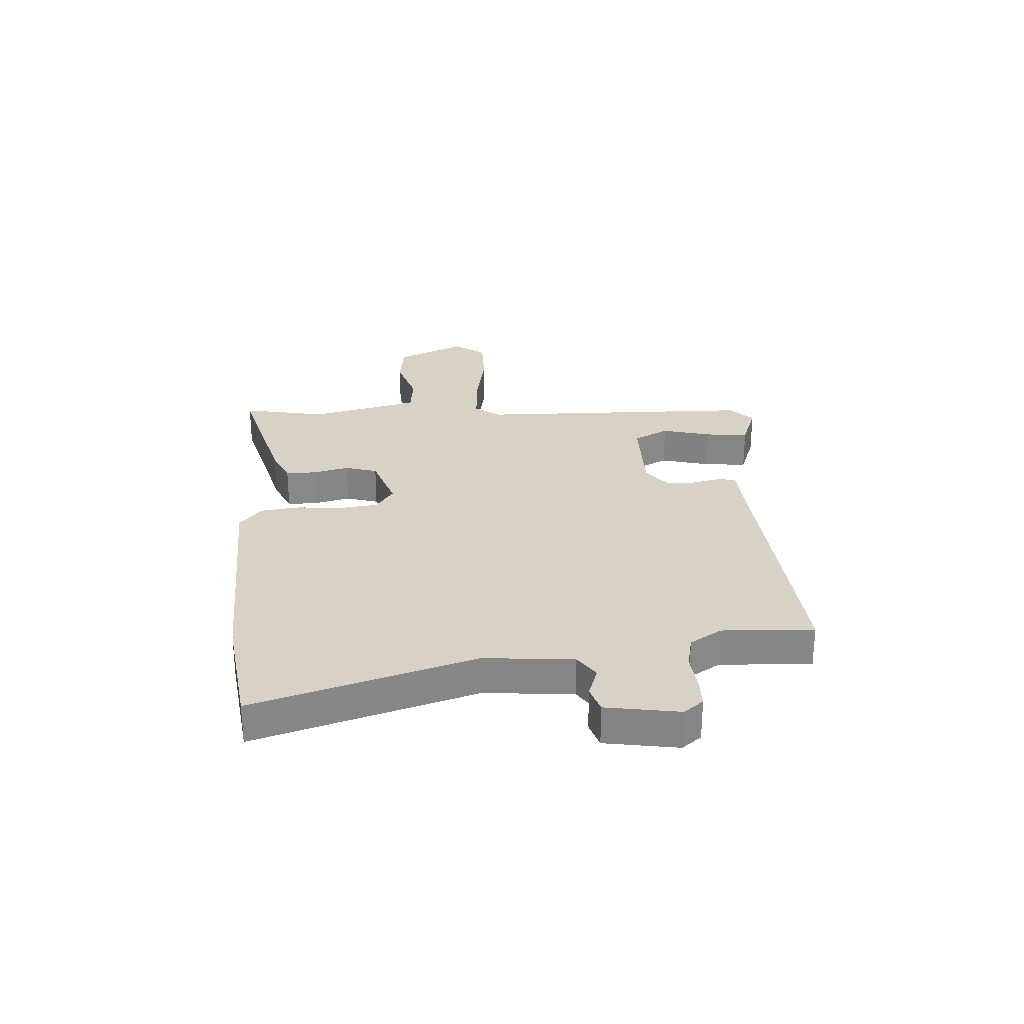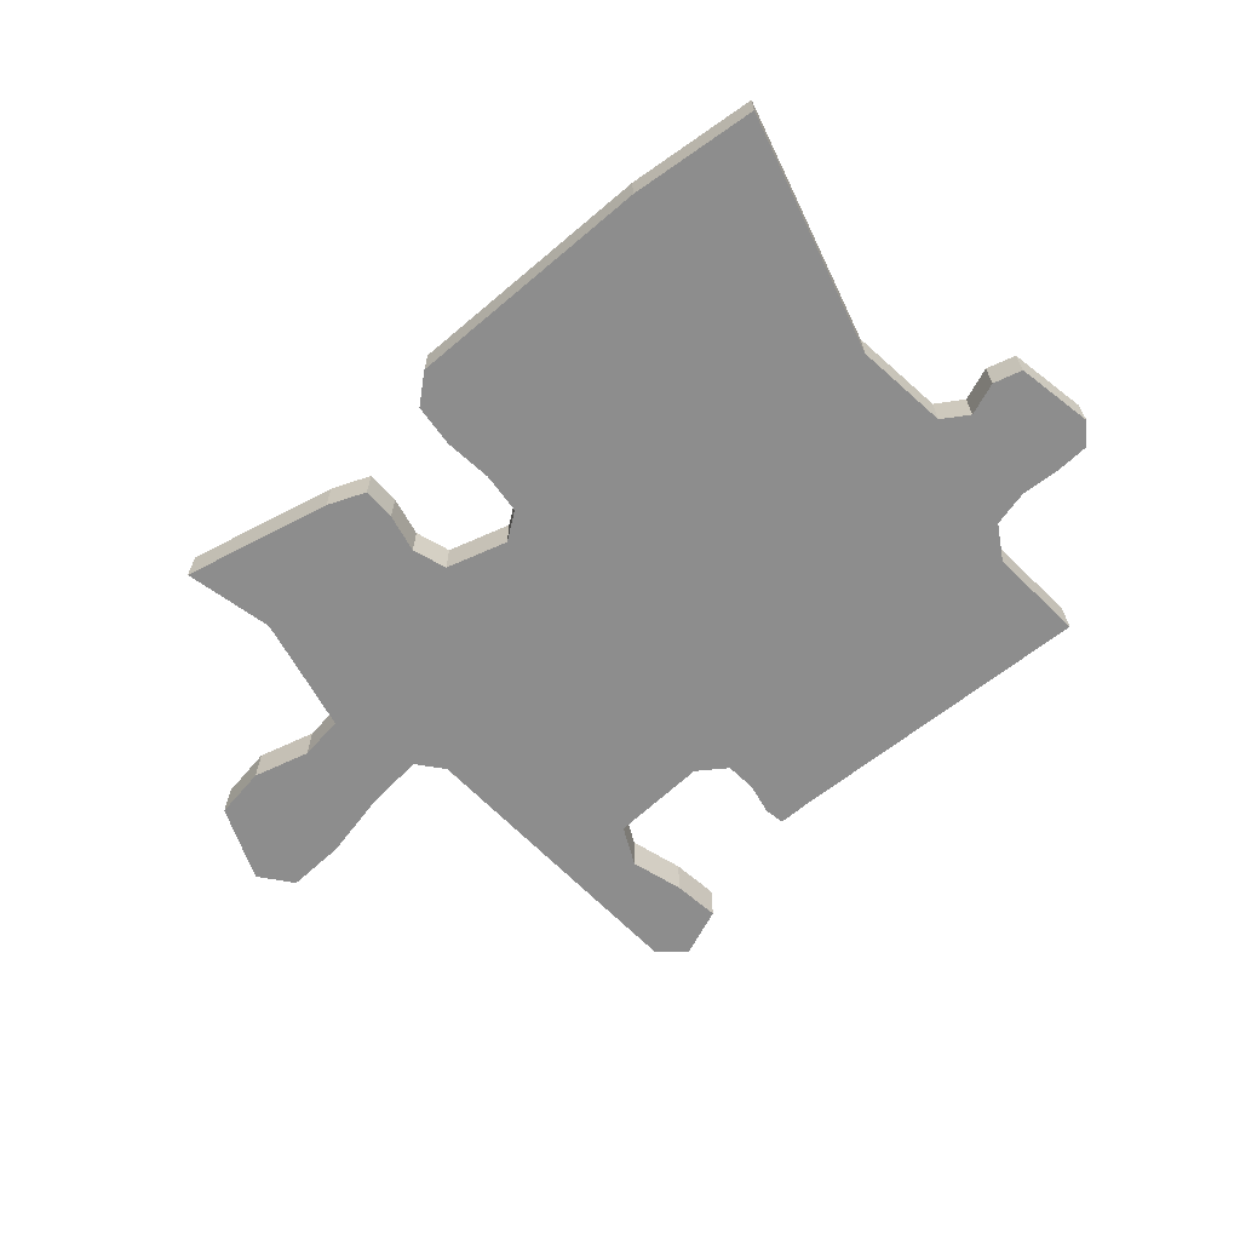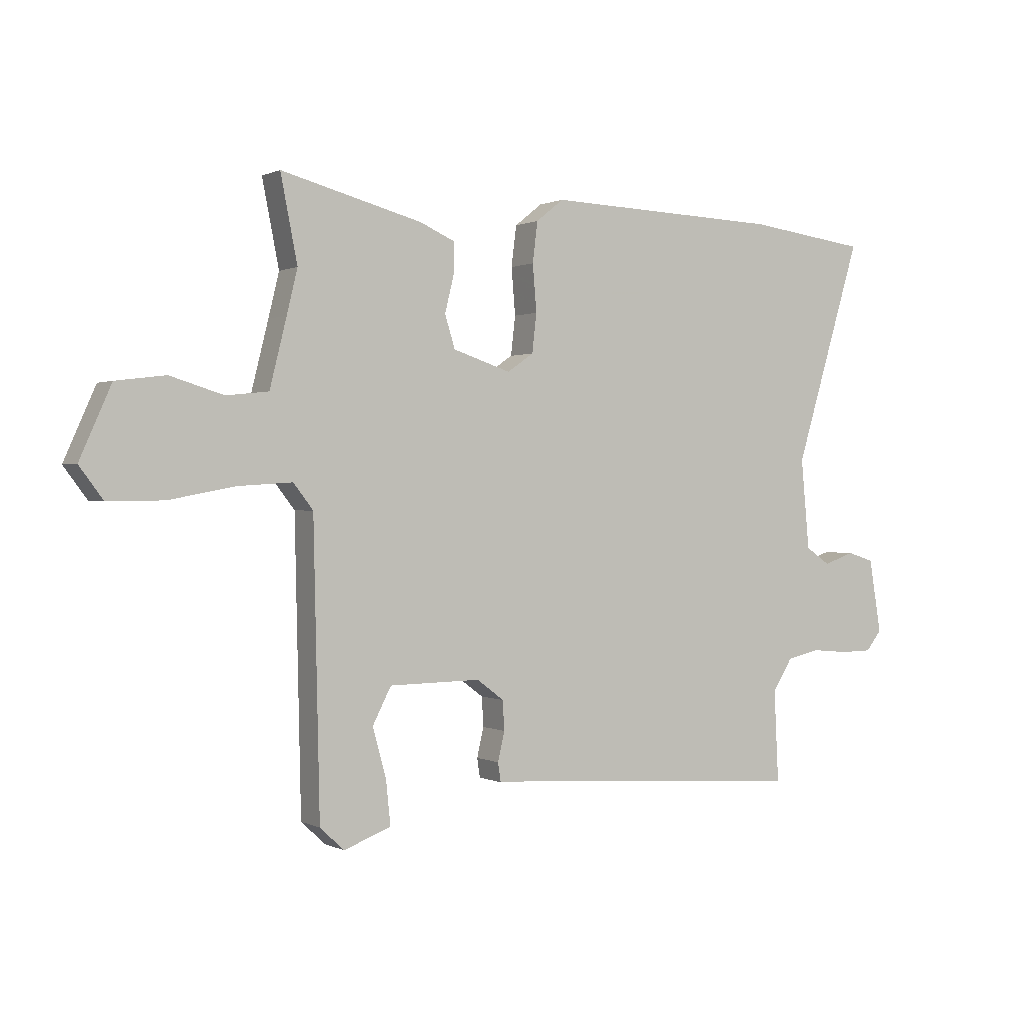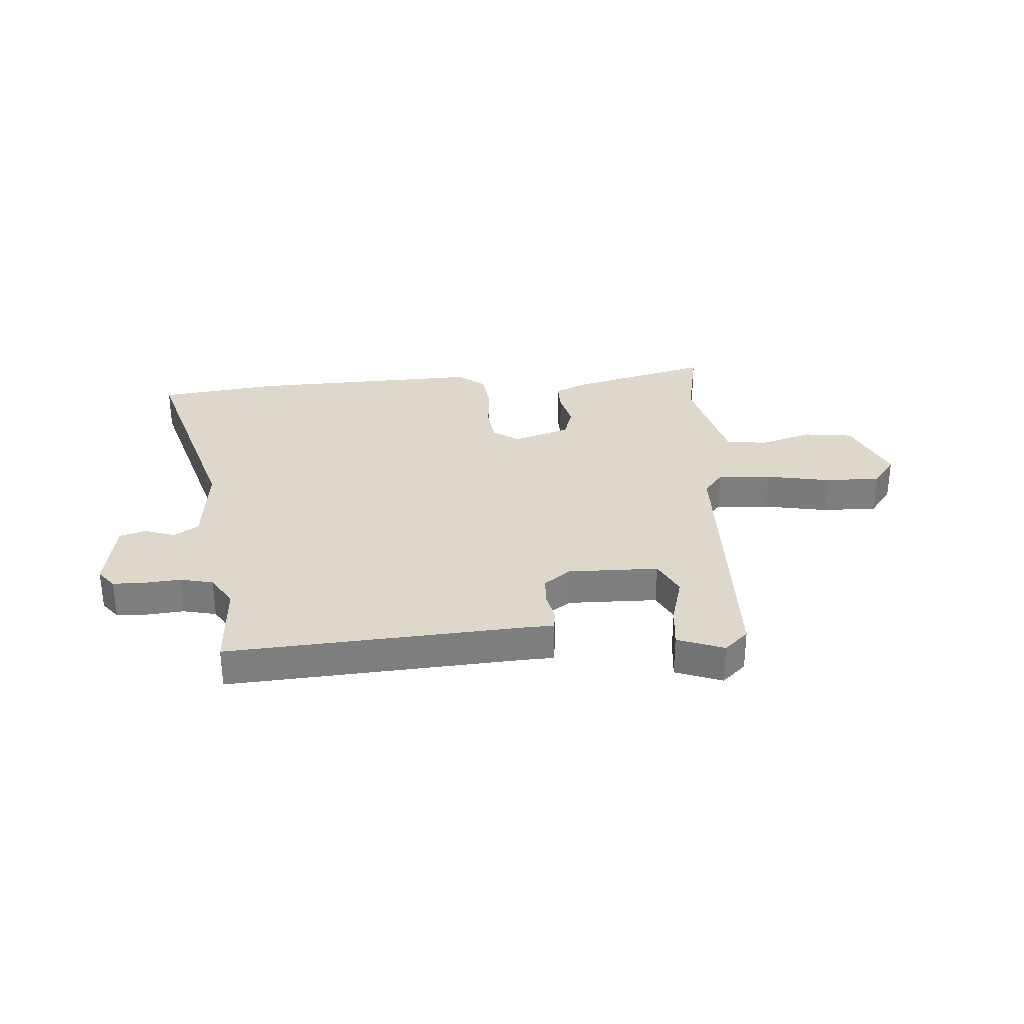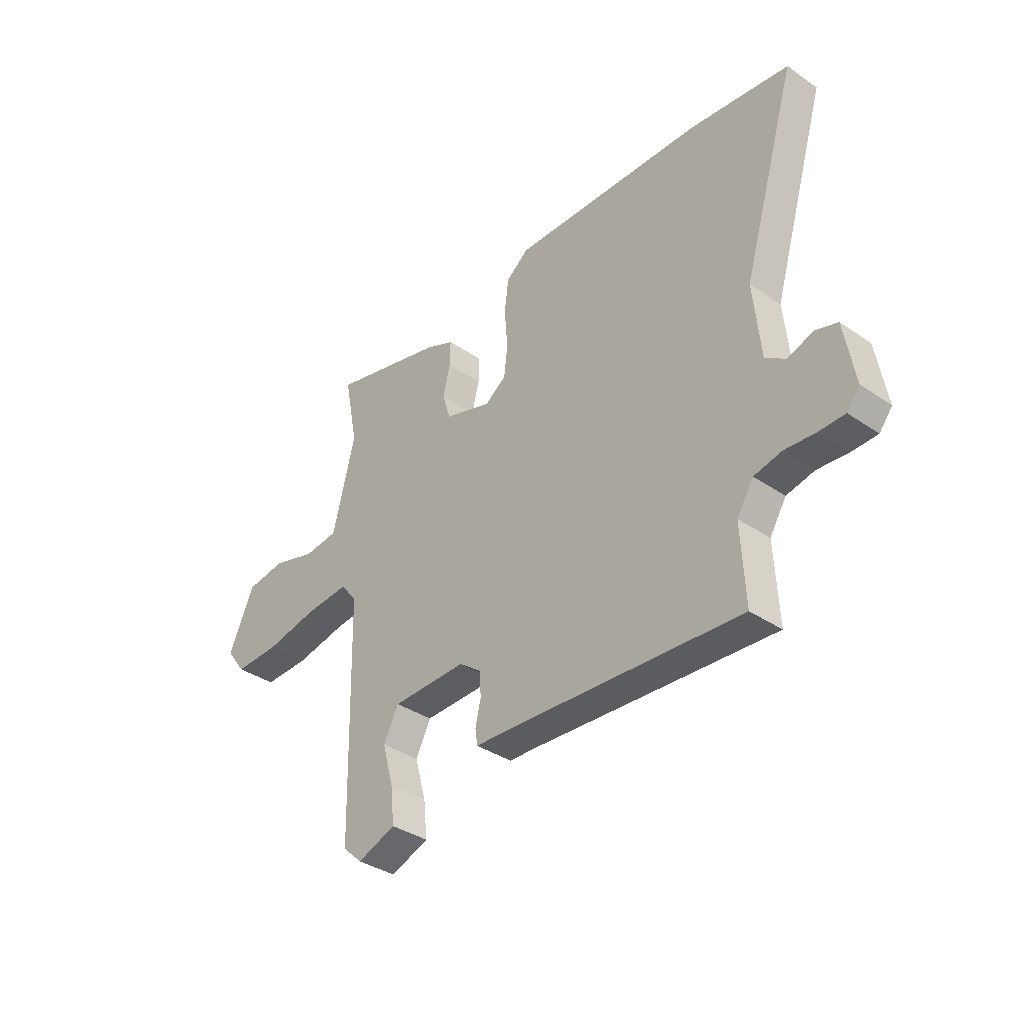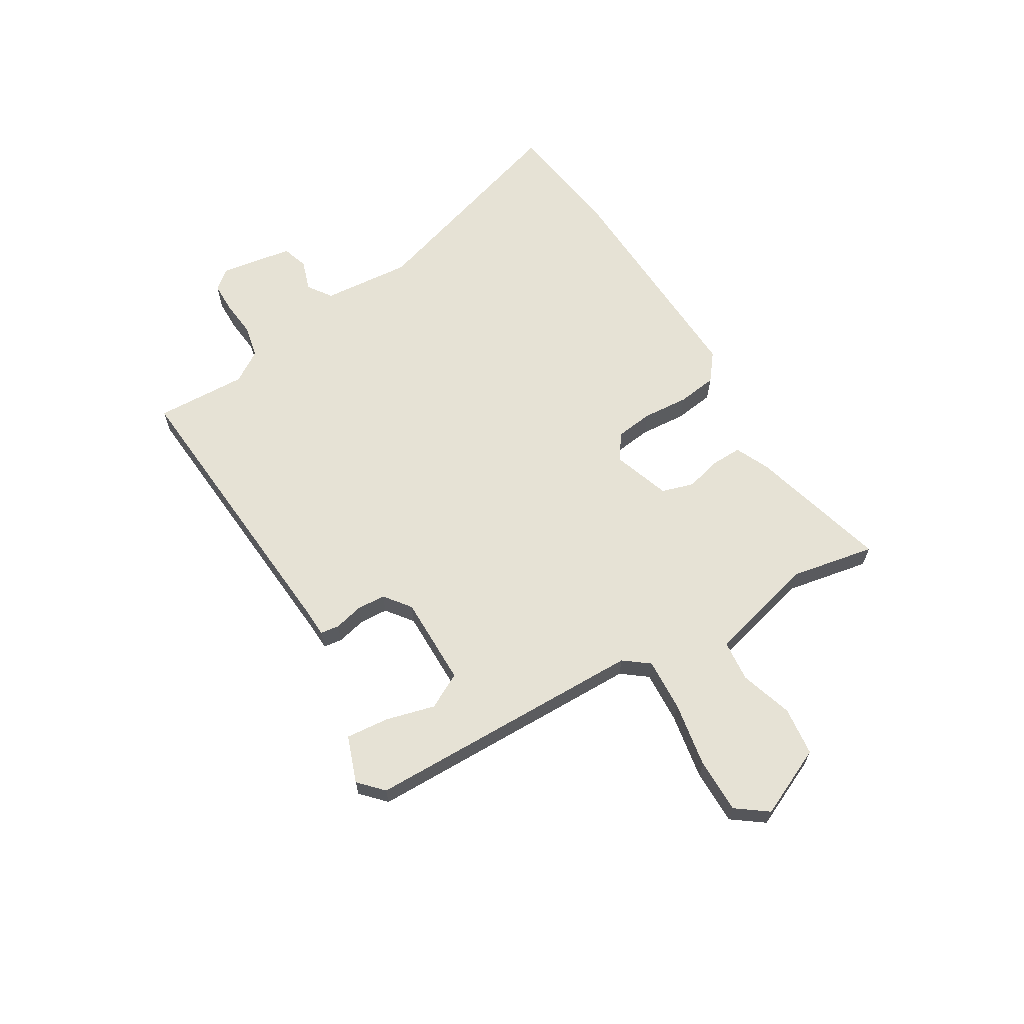
<metadata>
{"format":"obj","ext":"obj","renderer":"f3d","projection":"perspective","resolution":1024,"background":"white","views":[{"elev":27.6,"azim":86.2,"up":"+Y"},{"elev":-64.6,"azim":42.6,"up":"+Y"},{"elev":0.6,"azim":-30.8,"up":"+Z"},{"elev":31.0,"azim":176.0,"up":"+Y"},{"elev":-36.6,"azim":48.5,"up":"+Z"},{"elev":64.0,"azim":-121.5,"up":"+Y"}]}
</metadata>
<code>
v 0.439 0.07 0.508
v 0.654 0.07 0.48
v 0.534 0.07 0.084
v 0.549 0.07 -0.076
v 0.593 0.07 -0.106
v 0.648 0.07 -0.087
v 0.696 0.07 -0.102
v 0.718 0.07 -0.234
v 0.69 0.07 -0.269
v 0.634 0.07 -0.27
v 0.568 0.07 -0.264
v 0.508 0.07 -0.277
v 0.472 0.07 -0.334
v 0.48 0.07 -0.499
v -0.05 0.07 -0.462
v -0.104 0.07 -0.46
v -0.109 0.07 -0.426
v -0.097 0.07 -0.374
v -0.1 0.07 -0.322
v -0.148 0.07 -0.286
v -0.311 0.07 -0.288
v -0.344 0.07 -0.352
v -0.32 0.07 -0.44
v -0.312 0.07 -0.518
v -0.396 0.07 -0.549
v -0.439 0.07 -0.509
v -0.45 0.07 -0.003
v -0.485 0.07 0.042
v -0.581 0.07 0.036
v -0.699 0.07 0.014
v -0.798 0.07 0.013
v -0.84 0.07 0.069
v -0.784 0.07 0.195
v -0.696 0.07 0.206
v -0.601 0.07 0.177
v -0.526 0.07 0.185
v -0.496 0.07 0.305
v -0.477 0.07 0.383
v -0.507 0.07 0.534
v -0.256 0.07 0.468
v -0.193 0.07 0.44
v -0.194 0.07 0.385
v -0.21 0.07 0.32
v -0.192 0.07 0.262
v -0.089 0.07 0.228
v -0.042 0.07 0.26
v -0.034 0.07 0.329
v -0.041 0.07 0.412
v -0.032 0.07 0.484
v 0.017 0.07 0.523
v 0.439 0 0.508
v 0.654 0 0.48
v 0.534 0 0.084
v 0.549 0 -0.076
v 0.593 0 -0.106
v 0.648 0 -0.087
v 0.696 0 -0.102
v 0.718 0 -0.234
v 0.69 0 -0.269
v 0.634 0 -0.27
v 0.568 0 -0.264
v 0.508 0 -0.277
v 0.472 0 -0.334
v 0.48 0 -0.499
v -0.05 0 -0.462
v -0.104 0 -0.46
v -0.109 0 -0.426
v -0.097 0 -0.374
v -0.1 0 -0.322
v -0.148 0 -0.286
v -0.311 0 -0.288
v -0.344 0 -0.352
v -0.32 0 -0.44
v -0.312 0 -0.518
v -0.396 0 -0.549
v -0.439 0 -0.509
v -0.45 0 -0.003
v -0.485 0 0.042
v -0.581 0 0.036
v -0.699 0 0.014
v -0.798 0 0.013
v -0.84 0 0.069
v -0.784 0 0.195
v -0.696 0 0.206
v -0.601 0 0.177
v -0.526 0 0.185
v -0.496 0 0.305
v -0.477 0 0.383
v -0.507 0 0.534
v -0.256 0 0.468
v -0.193 0 0.44
v -0.194 0 0.385
v -0.21 0 0.32
v -0.192 0 0.262
v -0.089 0 0.228
v -0.042 0 0.26
v -0.034 0 0.329
v -0.041 0 0.412
v -0.032 0 0.484
v 0.017 0 0.523
f 47 48 49 50
f 46 47 50 1
f 45 46 1 2
f 40 41 42 43
f 38 39 40 43
f 37 38 43 44
f 36 37 44 45
f 32 33 34 35
f 32 35 36 45
f 29 30 31 32
f 28 29 32 45
f 24 25 26 27
f 22 23 24 27
f 21 22 27
f 20 21 27
f 19 20 27 28
f 15 16 17 18
f 13 14 15 18
f 12 13 18 19
f 11 12 19 28
f 5 6 7 8
f 4 5 8 9
f 28 45 2 3
f 4 9 10 11
f 4 11 28
f 3 4 28
f 100 99 98 97
f 51 100 97 96
f 52 51 96 95
f 93 92 91 90
f 93 90 89 88
f 94 93 88 87
f 95 94 87 86
f 85 84 83 82
f 95 86 85 82
f 82 81 80 79
f 95 82 79 78
f 77 76 75 74
f 77 74 73 72
f 77 72 71
f 77 71 70
f 78 77 70 69
f 68 67 66 65
f 68 65 64 63
f 69 68 63 62
f 78 69 62 61
f 58 57 56 55
f 59 58 55 54
f 53 52 95 78
f 61 60 59 54
f 78 61 54
f 78 54 53
f 1 51 52 2
f 2 52 53 3
f 3 53 54 4
f 4 54 55 5
f 5 55 56 6
f 6 56 57 7
f 7 57 58 8
f 8 58 59 9
f 9 59 60 10
f 10 60 61 11
f 11 61 62 12
f 12 62 63 13
f 13 63 64 14
f 14 64 65 15
f 15 65 66 16
f 16 66 67 17
f 17 67 68 18
f 18 68 69 19
f 19 69 70 20
f 20 70 71 21
f 21 71 72 22
f 22 72 73 23
f 23 73 74 24
f 24 74 75 25
f 25 75 76 26
f 26 76 77 27
f 27 77 78 28
f 28 78 79 29
f 29 79 80 30
f 30 80 81 31
f 31 81 82 32
f 32 82 83 33
f 33 83 84 34
f 34 84 85 35
f 35 85 86 36
f 36 86 87 37
f 37 87 88 38
f 38 88 89 39
f 39 89 90 40
f 40 90 91 41
f 41 91 92 42
f 42 92 93 43
f 43 93 94 44
f 44 94 95 45
f 45 95 96 46
f 46 96 97 47
f 47 97 98 48
f 48 98 99 49
f 49 99 100 50
f 50 100 51 1

</code>
